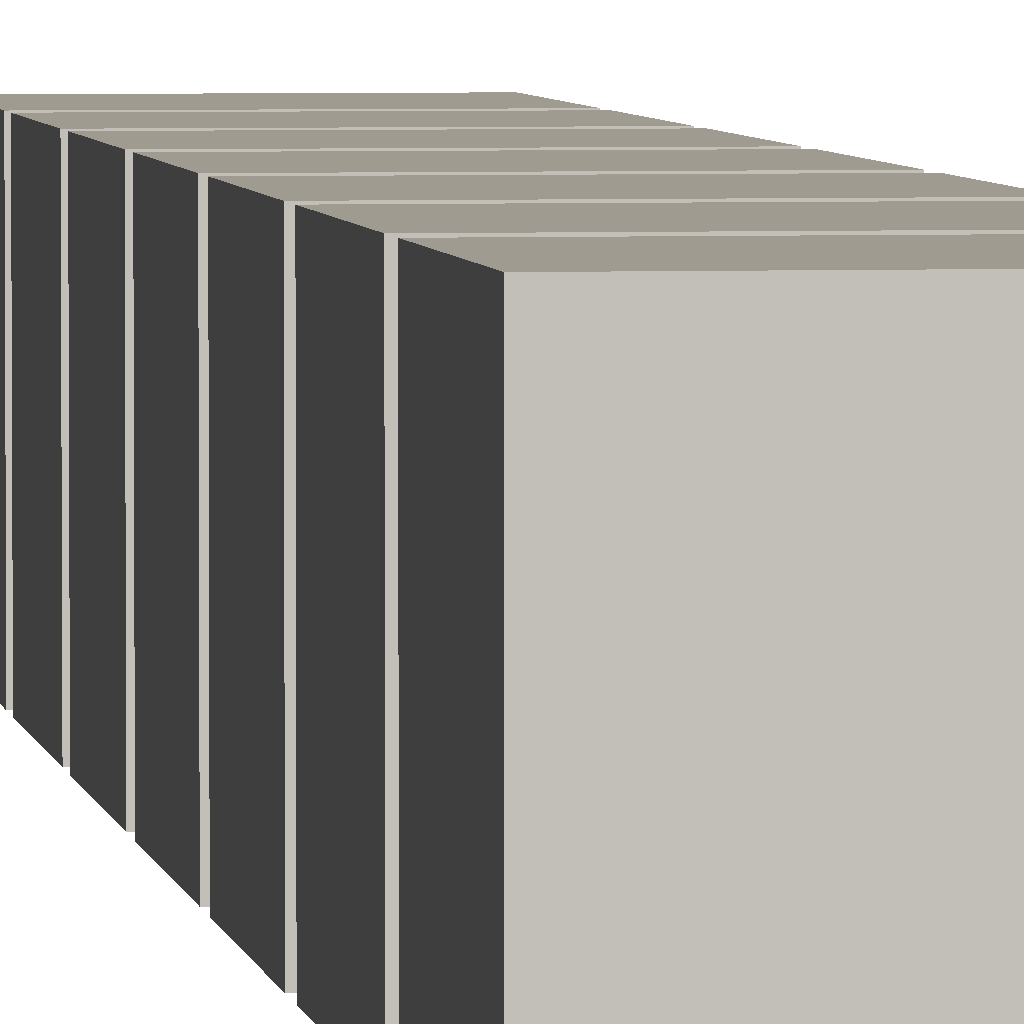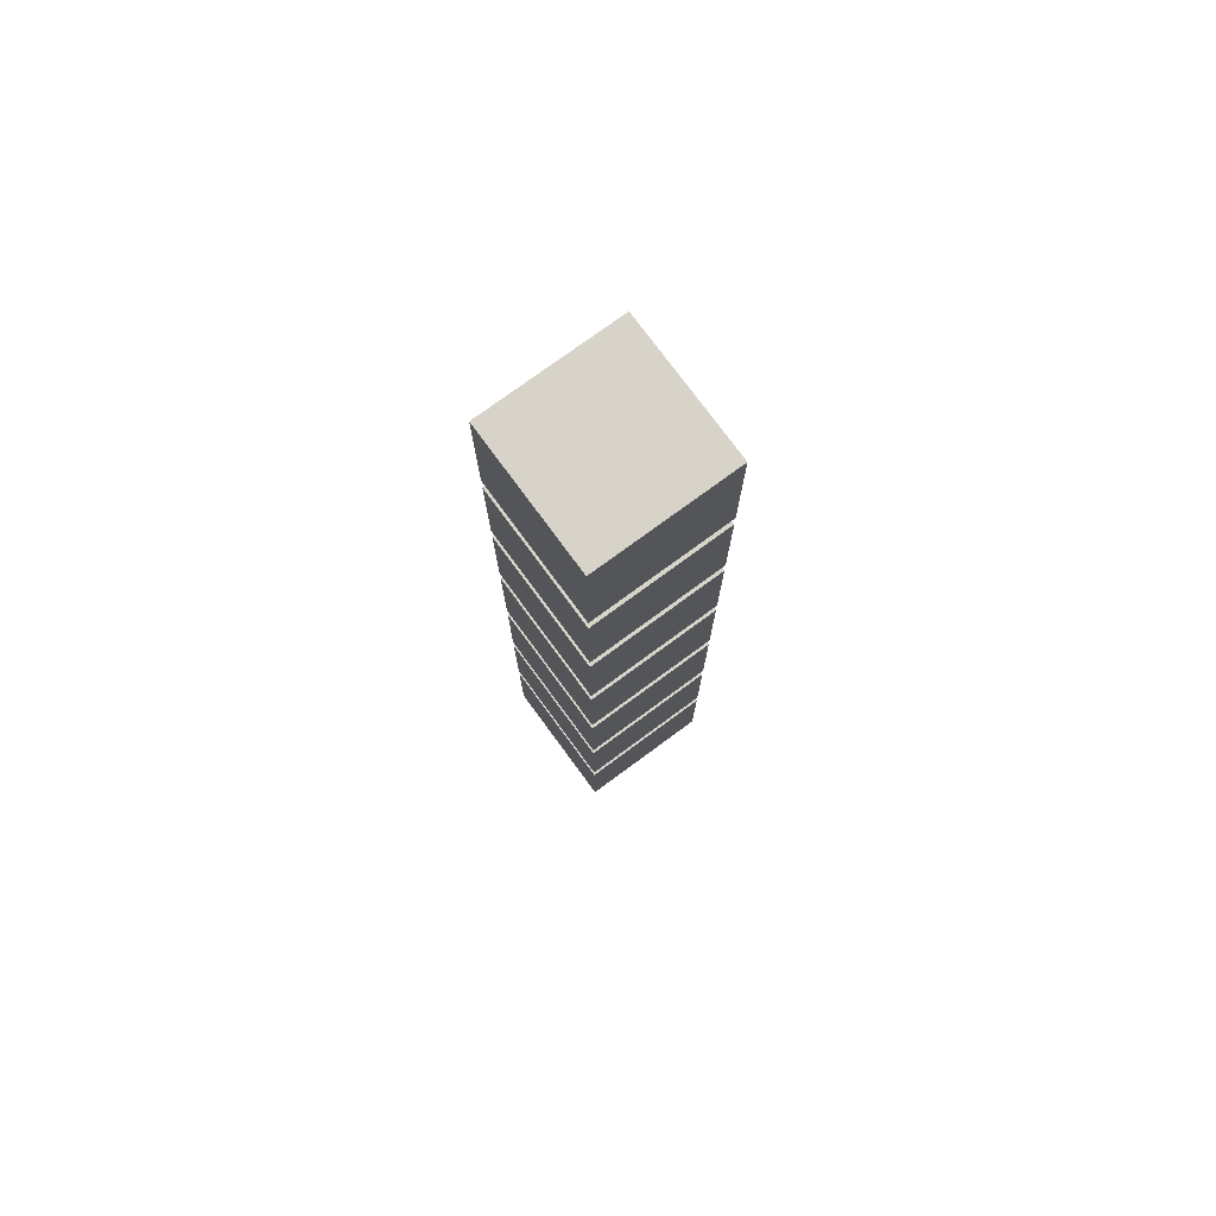
<metadata>
{"format":"obj","ext":"obj","renderer":"f3d","projection":"perspective","resolution":1024,"background":"white","views":[{"elev":4.0,"azim":-8.0,"up":"+Z"},{"elev":76.2,"azim":-36.3,"up":"+Y"}]}
</metadata>
<code>
g _Combined_Vis48_0
v 110 10.5 -16.51
v 110 10.5 -15.51
v 109 10.5 -15.51
v 109 10.5 -16.51
v 109 9.5 -15.51
v 109 10.5 -15.51
v 110 10.5 -15.51
v 110 9.5 -15.51
v 109 9.5 -16.51
v 110 9.5 -16.51
v 110 10.5 -16.51
v 109 10.5 -16.51
v 109 4.5 -15.51
v 110 4.5 -15.51
v 110 4.5 -16.51
v 109 4.5 -16.51
v 110 4.5 -15.51
v 109 4.5 -15.51
v 109 5.375 -15.51
v 110 5.375 -15.51
v 109 4.5 -15.51
v 109 4.5 -16.51
v 109 5.375 -16.51
v 109 5.375 -15.51
v 109 4.5 -16.51
v 110 4.5 -16.51
v 110 5.375 -16.51
v 109 5.375 -16.51
v 110 5.375 -15.51
v 110 5.375 -16.51
v 110 4.5 -16.51
v 110 4.5 -15.51
v 110 6.5 -15.51
v 109 6.5 -15.51
v 109 7.375 -15.51
v 110 7.375 -15.51
v 109 6.5 -15.51
v 109 6.5 -16.51
v 109 7.375 -16.51
v 109 7.375 -15.51
v 109 6.5 -16.51
v 110 6.5 -16.51
v 110 7.375 -16.51
v 109 7.375 -16.51
v 110 7.375 -15.51
v 110 7.375 -16.51
v 110 6.5 -16.51
v 110 6.5 -15.51
v 110 7.5 -15.51
v 109 7.5 -15.51
v 109 8.375 -15.51
v 110 8.375 -15.51
v 109 7.5 -15.51
v 109 7.5 -16.51
v 109 8.375 -16.51
v 109 8.375 -15.51
v 109 7.5 -16.51
v 110 7.5 -16.51
v 110 8.375 -16.51
v 109 8.375 -16.51
v 110 8.375 -15.51
v 110 8.375 -16.51
v 110 7.5 -16.51
v 110 7.5 -15.51
v 110 10.05 -15.77
v 110 9.952 -15.77
v 110 10 -15.76
v 110 9.905 -15.78
v 110 10.09 -15.78
v 110 9.862 -15.8
v 110 10.14 -15.8
v 110 9.825 -15.83
v 110 10.18 -15.83
v 110 9.794 -15.87
v 110 10.21 -15.87
v 110 9.771 -15.91
v 110 10.23 -15.91
v 110 9.757 -15.96
v 110 10.24 -15.96
v 110 9.752 -16.01
v 110 10.25 -16.01
v 110 9.757 -16.06
v 110 10.24 -16.06
v 110 9.771 -16.1
v 110 10.23 -16.1
v 110 9.794 -16.15
v 110 10.21 -16.15
v 110 9.825 -16.18
v 110 10.18 -16.18
v 110 9.862 -16.21
v 110 10.14 -16.21
v 110 9.905 -16.24
v 110 10.09 -16.24
v 110 9.952 -16.25
v 110 10.05 -16.25
v 110 10 -16.26
v 109 9.952 -15.77
v 109 10.05 -15.77
v 109 10 -15.76
v 109 10.09 -15.78
v 109 9.905 -15.78
v 109 10.14 -15.8
v 109 9.862 -15.8
v 109 10.18 -15.83
v 109 9.825 -15.83
v 109 10.21 -15.87
v 109 9.794 -15.87
v 109 10.23 -15.91
v 109 9.771 -15.91
v 109 10.24 -15.96
v 109 9.757 -15.96
v 109 10.25 -16.01
v 109 9.752 -16.01
v 109 10.24 -16.06
v 109 9.757 -16.06
v 109 9.771 -16.1
v 109 10.23 -16.1
v 109 9.794 -16.15
v 109 10.21 -16.15
v 109 9.825 -16.18
v 109 10.18 -16.18
v 109 9.862 -16.21
v 109 10.14 -16.21
v 109 9.905 -16.24
v 109 10.09 -16.24
v 109 9.952 -16.25
v 109 10.05 -16.25
v 109 10 -16.26
v 109.9 4.5 -16.45
v 109.9 4.5 -15.57
v 109.1 4.5 -15.57
v 109.1 4.5 -16.45
v 109.1 4.375 -15.57
v 109.9 4.375 -15.57
v 109.9 4.375 -16.45
v 109.1 4.375 -16.45
v 109.1 4.375 -15.57
v 109.1 4.375 -16.45
v 109.1 4.5 -16.45
v 109.1 4.5 -15.57
v 109.9 4.375 -16.45
v 109.9 4.375 -15.57
v 109.9 4.5 -15.57
v 109.9 4.5 -16.45
v 109.9 4.375 -15.57
v 109.1 4.375 -15.57
v 109.1 4.5 -15.57
v 109.9 4.5 -15.57
v 109.1 4.375 -16.45
v 109.9 4.375 -16.45
v 109.9 4.5 -16.45
v 109.1 4.5 -16.45
v 110 3.5 -16.51
v 109 3.5 -16.51
v 109 3.5 -15.51
v 110 3.5 -15.51
v 109 4.375 -15.51
v 109 4.375 -16.51
v 110 4.375 -16.51
v 110 4.375 -15.51
v 110 3.5 -16.51
v 110 3.5 -15.51
v 110 4.375 -15.51
v 110 4.375 -16.51
v 109 4.375 -15.51
v 110 4.375 -15.51
v 110 3.5 -15.51
v 109 3.5 -15.51
v 109 4.375 -16.51
v 109 4.375 -15.51
v 109 3.5 -15.51
v 109 3.5 -16.51
v 110 4.375 -16.51
v 109 4.375 -16.51
v 109 3.5 -16.51
v 110 3.5 -16.51
v 109 6.5 -16.51
v 109 6.5 -15.51
v 110 6.5 -15.51
v 110 6.5 -16.51
v 109 7.5 -16.51
v 109 7.5 -15.51
v 110 7.5 -15.51
v 110 7.5 -16.51
v 109 9.5 -16.51
v 109 9.5 -15.51
v 110 9.5 -15.51
v 110 9.5 -16.51
v 110 8.375 -15.51
v 109 8.375 -15.51
v 109 8.375 -16.51
v 110 8.375 -16.51
v 110 7.375 -15.51
v 109 7.375 -15.51
v 109 7.375 -16.51
v 110 7.375 -16.51
v 110 5.375 -16.51
v 110 5.375 -15.51
v 109 5.375 -15.51
v 109 5.375 -16.51
v 109.9 8.375 -15.57
v 109.1 8.375 -15.57
v 109.1 8.5 -15.57
v 109.9 8.5 -15.57
v 109.9 7.375 -15.57
v 109.1 7.375 -15.57
v 109.1 7.5 -15.57
v 109.9 7.5 -15.57
v 109.9 5.375 -15.57
v 109.1 5.375 -15.57
v 109.1 5.5 -15.57
v 109.9 5.5 -15.57
v 109.1 8.375 -16.45
v 109.9 8.375 -16.45
v 109.9 8.5 -16.45
v 109.1 8.5 -16.45
v 109.1 7.375 -16.45
v 109.9 7.375 -16.45
v 109.9 7.5 -16.45
v 109.1 7.5 -16.45
v 109.1 5.375 -16.45
v 109.9 5.375 -16.45
v 109.9 5.5 -16.45
v 109.1 5.5 -16.45
v 109.1 5.375 -15.57
v 109.1 5.375 -16.45
v 109.1 5.5 -16.45
v 109.1 5.5 -15.57
v 109.1 7.375 -15.57
v 109.1 7.375 -16.45
v 109.1 7.5 -16.45
v 109.1 7.5 -15.57
v 109.1 8.375 -15.57
v 109.1 8.375 -16.45
v 109.1 8.5 -16.45
v 109.1 8.5 -15.57
v 109.9 5.375 -16.45
v 109.9 5.375 -15.57
v 109.9 5.5 -15.57
v 109.9 5.5 -16.45
v 109.9 7.375 -16.45
v 109.9 7.375 -15.57
v 109.9 7.5 -15.57
v 109.9 7.5 -16.45
v 109.9 8.375 -16.45
v 109.9 8.375 -15.57
v 109.9 8.5 -15.57
v 109.9 8.5 -16.45
v 109.9 8.375 -16.45
v 109.1 8.375 -16.45
v 109.1 8.375 -15.57
v 109.9 8.375 -15.57
v 109.9 7.375 -15.57
v 109.9 7.375 -16.45
v 109.1 7.375 -16.45
v 109.1 7.375 -15.57
v 109.9 5.375 -15.57
v 109.9 5.375 -16.45
v 109.1 5.375 -16.45
v 109.1 5.375 -15.57
v 109.1 5.5 -15.57
v 109.1 5.5 -16.45
v 109.9 5.5 -16.45
v 109.9 5.5 -15.57
v 109.1 7.5 -15.57
v 109.1 7.5 -16.45
v 109.9 7.5 -16.45
v 109.9 7.5 -15.57
v 109.1 8.5 -15.57
v 109.1 8.5 -16.45
v 109.9 8.5 -16.45
v 109.9 8.5 -15.57
v 109 8.5 -15.51
v 110 8.5 -15.51
v 110 8.5 -16.51
v 109 8.5 -16.51
v 110 8.5 -15.51
v 109 8.5 -15.51
v 109 9.375 -15.51
v 110 9.375 -15.51
v 109 8.5 -15.51
v 109 8.5 -16.51
v 109 9.375 -16.51
v 109 9.375 -15.51
v 109 8.5 -16.51
v 110 8.5 -16.51
v 110 9.375 -16.51
v 109 9.375 -16.51
v 110 9.375 -15.51
v 110 9.375 -16.51
v 110 8.5 -16.51
v 110 8.5 -15.51
v 110 9.375 -16.51
v 110 9.375 -15.51
v 109 9.375 -15.51
v 109 9.375 -16.51
v 109.9 9.375 -15.57
v 109.1 9.375 -15.57
v 109.1 9.5 -15.57
v 109.9 9.5 -15.57
v 109.1 9.375 -16.45
v 109.9 9.375 -16.45
v 109.9 9.5 -16.45
v 109.1 9.5 -16.45
v 109.1 9.375 -15.57
v 109.1 9.375 -16.45
v 109.1 9.5 -16.45
v 109.1 9.5 -15.57
v 109.9 9.375 -16.45
v 109.9 9.375 -15.57
v 109.9 9.5 -15.57
v 109.9 9.5 -16.45
v 109.9 9.375 -15.57
v 109.9 9.375 -16.45
v 109.1 9.375 -16.45
v 109.1 9.375 -15.57
v 109.1 9.5 -15.57
v 109.1 9.5 -16.45
v 109.9 9.5 -16.45
v 109.9 9.5 -15.57
v 110 6.375 -16.51
v 109 6.375 -16.51
v 109 5.5 -16.51
v 110 5.5 -16.51
v 109 6.375 -16.51
v 109 6.375 -15.51
v 109 5.5 -15.51
v 109 5.5 -16.51
v 109 6.375 -15.51
v 110 6.375 -15.51
v 110 5.5 -15.51
v 109 5.5 -15.51
v 110 5.5 -16.51
v 110 5.5 -15.51
v 110 6.375 -15.51
v 110 6.375 -16.51
v 109 6.375 -15.51
v 109 6.375 -16.51
v 110 6.375 -16.51
v 110 6.375 -15.51
v 110 5.5 -16.51
v 109 5.5 -16.51
v 109 5.5 -15.51
v 110 5.5 -15.51
v 109.1 6.375 -16.45
v 109.9 6.375 -16.45
v 109.9 6.5 -16.45
v 109.1 6.5 -16.45
v 109.9 6.375 -15.57
v 109.1 6.375 -15.57
v 109.1 6.5 -15.57
v 109.9 6.5 -15.57
v 109.9 6.375 -16.45
v 109.9 6.375 -15.57
v 109.9 6.5 -15.57
v 109.9 6.5 -16.45
v 109.1 6.375 -15.57
v 109.1 6.375 -16.45
v 109.1 6.5 -16.45
v 109.1 6.5 -15.57
v 109.1 6.375 -16.45
v 109.1 6.375 -15.57
v 109.9 6.375 -15.57
v 109.9 6.375 -16.45
v 109.9 6.5 -16.45
v 109.9 6.5 -15.57
v 109.1 6.5 -15.57
v 109.1 6.5 -16.45
v 110 9.631 -16.16
v 110 9.5 -16.51
v 110 9.608 -16.09
v 110 9.668 -16.23
v 110 9.717 -16.29
v 110 9.778 -16.34
v 110 9.847 -16.38
v 110 9.922 -16.4
v 110 10 -16.41
v 110 9.6 -16.01
v 110 9.5 -15.51
v 110 9.608 -15.93
v 110 10.08 -16.4
v 110 10.5 -16.51
v 110 10.15 -16.38
v 110 10.22 -16.34
v 110 9.631 -15.86
v 110 10.28 -16.29
v 110 9.668 -15.79
v 110 10.33 -16.23
v 110 9.717 -15.73
v 110 10.37 -16.16
v 110 9.778 -15.68
v 110 9.847 -15.64
v 110 9.922 -15.62
v 110 10.5 -15.51
v 110 10 -15.61
v 110 10.08 -15.62
v 110 10.39 -16.09
v 110 10.4 -16.01
v 110 10.39 -15.93
v 110 10.15 -15.64
v 110 10.37 -15.86
v 110 10.22 -15.68
v 110 10.33 -15.79
v 110 10.28 -15.73
v 109 9.608 -15.93
v 109 9.631 -15.86
v 109 9.5 -15.51
v 109 9.668 -15.79
v 109 9.717 -15.73
v 109 9.778 -15.68
v 109 9.847 -15.64
v 109 9.922 -15.62
v 109 10 -15.61
v 109 9.6 -16.01
v 109 9.5 -16.51
v 109 9.608 -16.09
v 109 10.08 -15.62
v 109 10.5 -15.51
v 109 10.15 -15.64
v 109 10.22 -15.68
v 109 9.631 -16.16
v 109 10.28 -15.73
v 109 9.668 -16.23
v 109 10.33 -15.79
v 109 9.717 -16.29
v 109 10.37 -15.86
v 109 9.778 -16.34
v 109 9.847 -16.38
v 109 9.922 -16.4
v 109 10.5 -16.51
v 109 10 -16.41
v 109 10.08 -16.4
v 109 10.39 -15.93
v 109 10.4 -16.01
v 109 10.39 -16.09
v 109 10.15 -16.38
v 109 10.37 -16.16
v 109 10.22 -16.34
v 109 10.33 -16.23
v 109 10.28 -16.29
v 110 10.28 -15.73
v 110 10.18 -15.83
v 110 10.14 -15.8
v 110 10.22 -15.68
v 110 10.33 -15.79
v 110 10.09 -15.78
v 110 10.21 -15.87
v 110 10.15 -15.64
v 110 10.37 -15.86
v 110 10.05 -15.77
v 110 10.23 -15.91
v 110 10.08 -15.62
v 110 10.39 -15.93
v 110 10 -15.76
v 110 10.24 -15.96
v 110 10 -15.61
v 110 10.4 -16.01
v 110 9.952 -15.77
v 110 10.25 -16.01
v 110 9.922 -15.62
v 110 10.39 -16.09
v 110 9.905 -15.78
v 110 10.24 -16.06
v 110 9.847 -15.64
v 110 10.37 -16.16
v 110 9.862 -15.8
v 110 10.23 -16.1
v 110 9.778 -15.68
v 110 10.33 -16.23
v 110 9.825 -15.83
v 110 10.21 -16.15
v 110 9.717 -15.73
v 110 10.28 -16.29
v 110 9.794 -15.87
v 110 10.18 -16.18
v 110 9.668 -15.79
v 110 10.22 -16.34
v 110 9.771 -15.91
v 110 10.14 -16.21
v 110 9.631 -15.86
v 110 10.15 -16.38
v 110 9.757 -15.96
v 110 10.09 -16.24
v 110 9.608 -15.93
v 110 10.08 -16.4
v 110 9.752 -16.01
v 110 10.05 -16.25
v 110 9.6 -16.01
v 110 10 -16.41
v 110 9.757 -16.06
v 110 10 -16.26
v 110 9.608 -16.09
v 110 9.922 -16.4
v 110 9.771 -16.1
v 110 9.952 -16.25
v 110 9.631 -16.16
v 110 9.847 -16.38
v 110 9.794 -16.15
v 110 9.905 -16.24
v 110 9.668 -16.23
v 110 9.778 -16.34
v 110 9.825 -16.18
v 110 9.862 -16.21
v 110 9.717 -16.29
v 109 9.608 -16.09
v 109 9.757 -16.06
v 109 9.752 -16.01
v 109 9.631 -16.16
v 109 9.6 -16.01
v 109 9.771 -16.1
v 109 9.757 -15.96
v 109 9.668 -16.23
v 109 9.608 -15.93
v 109 9.794 -16.15
v 109 9.771 -15.91
v 109 9.717 -16.29
v 109 9.631 -15.86
v 109 9.825 -16.18
v 109 9.794 -15.87
v 109 9.778 -16.34
v 109 9.668 -15.79
v 109 9.862 -16.21
v 109 9.825 -15.83
v 109 9.847 -16.38
v 109 9.717 -15.73
v 109 9.905 -16.24
v 109 9.862 -15.8
v 109 9.922 -16.4
v 109 9.778 -15.68
v 109 9.952 -16.25
v 109 9.905 -15.78
v 109 10 -16.41
v 109 9.847 -15.64
v 109 10 -16.26
v 109 9.952 -15.77
v 109 10.08 -16.4
v 109 9.922 -15.62
v 109 10.05 -16.25
v 109 10 -15.76
v 109 10.15 -16.38
v 109 10 -15.61
v 109 10.09 -16.24
v 109 10.05 -15.77
v 109 10.22 -16.34
v 109 10.08 -15.62
v 109 10.14 -16.21
v 109 10.09 -15.78
v 109 10.28 -16.29
v 109 10.15 -15.64
v 109 10.18 -16.18
v 109 10.14 -15.8
v 109 10.33 -16.23
v 109 10.22 -15.68
v 109 10.21 -16.15
v 109 10.18 -15.83
v 109 10.37 -16.16
v 109 10.28 -15.73
v 109 10.23 -16.1
v 109 10.21 -15.87
v 109 10.39 -16.09
v 109 10.33 -15.79
v 109 10.24 -16.06
v 109 10.23 -15.91
v 109 10.4 -16.01
v 109 10.37 -15.86
v 109 10.25 -16.01
v 109 10.24 -15.96
v 109 10.39 -15.93
g _Combined_Vis48_0_0
f 3 2 1
f 4 3 1
f 7 6 5
f 8 7 5
f 11 10 9
f 12 11 9
f 15 14 13
f 16 15 13
f 19 18 17
f 20 19 17
f 23 22 21
f 24 23 21
f 27 26 25
f 28 27 25
f 31 30 29
f 32 31 29
f 35 34 33
f 36 35 33
f 39 38 37
f 40 39 37
f 43 42 41
f 44 43 41
f 47 46 45
f 48 47 45
f 51 50 49
f 52 51 49
f 55 54 53
f 56 55 53
f 59 58 57
f 60 59 57
f 63 62 61
f 64 63 61
f 67 66 65
f 66 68 65
f 65 68 69
f 68 70 69
f 69 70 71
f 70 72 71
f 71 72 73
f 72 74 73
f 73 74 75
f 74 76 75
f 75 76 77
f 76 78 77
f 77 78 79
f 78 80 79
f 79 80 81
f 80 82 81
f 81 82 83
f 82 84 83
f 83 84 85
f 84 86 85
f 85 86 87
f 86 88 87
f 87 88 89
f 88 90 89
f 89 90 91
f 90 92 91
f 92 93 91
f 94 93 92
f 95 93 94
f 96 95 94
f 99 98 97
f 98 100 97
f 97 100 101
f 100 102 101
f 101 102 103
f 102 104 103
f 103 104 105
f 104 106 105
f 105 106 107
f 106 108 107
f 107 108 109
f 108 110 109
f 109 110 111
f 110 112 111
f 111 112 113
f 112 114 113
f 113 114 115
f 115 114 116
f 114 117 116
f 116 117 118
f 117 119 118
f 118 119 120
f 119 121 120
f 121 122 120
f 123 122 121
f 124 122 123
f 125 124 123
f 126 124 125
f 127 126 125
f 128 126 127
f 131 130 129
f 132 131 129
f 135 134 133
f 136 135 133
f 139 138 137
f 140 139 137
f 143 142 141
f 144 143 141
f 147 146 145
f 148 147 145
f 151 150 149
f 152 151 149
f 155 154 153
f 156 155 153
f 159 158 157
f 160 159 157
f 163 162 161
f 164 163 161
f 167 166 165
f 168 167 165
f 171 170 169
f 172 171 169
f 175 174 173
f 176 175 173
f 179 178 177
f 180 179 177
f 183 182 181
f 184 183 181
f 187 186 185
f 188 187 185
f 191 190 189
f 192 191 189
f 195 194 193
f 196 195 193
f 199 198 197
f 200 199 197
f 203 202 201
f 204 203 201
f 207 206 205
f 208 207 205
f 211 210 209
f 212 211 209
f 215 214 213
f 216 215 213
f 219 218 217
f 220 219 217
f 223 222 221
f 224 223 221
f 227 226 225
f 228 227 225
f 231 230 229
f 232 231 229
f 235 234 233
f 236 235 233
f 239 238 237
f 240 239 237
f 243 242 241
f 244 243 241
f 247 246 245
f 248 247 245
f 251 250 249
f 252 251 249
f 255 254 253
f 256 255 253
f 259 258 257
f 260 259 257
f 263 262 261
f 264 263 261
f 267 266 265
f 268 267 265
f 271 270 269
f 272 271 269
f 275 274 273
f 276 275 273
f 279 278 277
f 280 279 277
f 283 282 281
f 284 283 281
f 287 286 285
f 288 287 285
f 291 290 289
f 292 291 289
f 295 294 293
f 296 295 293
f 299 298 297
f 300 299 297
f 303 302 301
f 304 303 301
f 307 306 305
f 308 307 305
f 311 310 309
f 312 311 309
f 315 314 313
f 316 315 313
f 319 318 317
f 320 319 317
f 323 322 321
f 324 323 321
f 327 326 325
f 328 327 325
f 331 330 329
f 332 331 329
f 335 334 333
f 336 335 333
f 339 338 337
f 340 339 337
f 343 342 341
f 344 343 341
f 347 346 345
f 348 347 345
f 351 350 349
f 352 351 349
f 355 354 353
f 356 355 353
f 359 358 357
f 360 359 357
f 363 362 361
f 364 363 361
f 367 366 365
f 368 367 365
f 371 370 369
f 369 370 372
f 372 370 373
f 373 370 374
f 374 370 375
f 376 375 370
f 377 376 370
f 378 370 371
f 370 378 379
f 378 380 379
f 381 377 370
f 382 381 370
f 383 381 382
f 384 383 382
f 380 385 379
f 386 384 382
f 385 387 379
f 388 386 382
f 387 389 379
f 390 388 382
f 389 391 379
f 391 392 379
f 392 393 379
f 379 393 394
f 393 395 394
f 395 396 394
f 397 390 382
f 398 397 382
f 399 398 382
f 394 399 382
f 396 400 394
f 401 399 394
f 400 402 394
f 403 401 394
f 402 404 394
f 404 403 394
f 407 406 405
f 407 408 406
f 407 409 408
f 407 410 409
f 407 411 410
f 412 411 407
f 413 412 407
f 407 405 414
f 407 414 415
f 414 416 415
f 417 413 407
f 418 417 407
f 419 417 418
f 420 419 418
f 416 421 415
f 422 420 418
f 421 423 415
f 424 422 418
f 423 425 415
f 426 424 418
f 425 427 415
f 427 428 415
f 428 429 415
f 415 429 430
f 429 431 430
f 431 432 430
f 433 426 418
f 434 433 418
f 435 434 418
f 430 435 418
f 432 436 430
f 437 435 430
f 436 438 430
f 439 437 430
f 438 440 430
f 440 439 430
f 443 442 441
f 444 443 441
f 441 442 445
f 446 443 444
f 442 447 445
f 448 446 444
f 445 447 449
f 450 446 448
f 447 451 449
f 452 450 448
f 449 451 453
f 454 450 452
f 451 455 453
f 456 454 452
f 453 455 457
f 458 454 456
f 455 459 457
f 460 458 456
f 457 459 461
f 462 458 460
f 459 463 461
f 464 462 460
f 461 463 465
f 466 462 464
f 463 467 465
f 468 466 464
f 465 467 469
f 470 466 468
f 467 471 469
f 472 470 468
f 469 471 473
f 474 470 472
f 471 475 473
f 476 474 472
f 473 475 477
f 478 474 476
f 475 479 477
f 480 478 476
f 477 479 481
f 482 478 480
f 479 483 481
f 484 482 480
f 481 483 485
f 486 482 484
f 483 487 485
f 488 486 484
f 485 487 489
f 490 486 488
f 487 491 489
f 492 490 488
f 489 491 493
f 494 490 492
f 491 495 493
f 496 494 492
f 493 495 497
f 498 494 496
f 495 499 497
f 500 498 496
f 497 499 501
f 502 498 500
f 499 503 501
f 504 502 500
f 501 503 504
f 503 502 504
f 507 506 505
f 505 506 508
f 509 507 505
f 506 510 508
f 511 507 509
f 508 510 512
f 513 511 509
f 510 514 512
f 515 511 513
f 512 514 516
f 517 515 513
f 514 518 516
f 519 515 517
f 516 518 520
f 521 519 517
f 518 522 520
f 523 519 521
f 520 522 524
f 525 523 521
f 522 526 524
f 527 523 525
f 524 526 528
f 529 527 525
f 526 530 528
f 531 527 529
f 528 530 532
f 533 531 529
f 530 534 532
f 535 531 533
f 532 534 536
f 537 535 533
f 534 538 536
f 539 535 537
f 536 538 540
f 541 539 537
f 538 542 540
f 543 539 541
f 540 542 544
f 545 543 541
f 542 546 544
f 547 543 545
f 544 546 548
f 549 547 545
f 546 550 548
f 551 547 549
f 548 550 552
f 553 551 549
f 550 554 552
f 555 551 553
f 552 554 556
f 557 555 553
f 554 558 556
f 559 555 557
f 556 558 560
f 561 559 557
f 558 562 560
f 563 559 561
f 560 562 564
f 565 563 561
f 562 566 564
f 567 563 565
f 564 566 568
f 568 567 565
f 566 567 568

</code>
